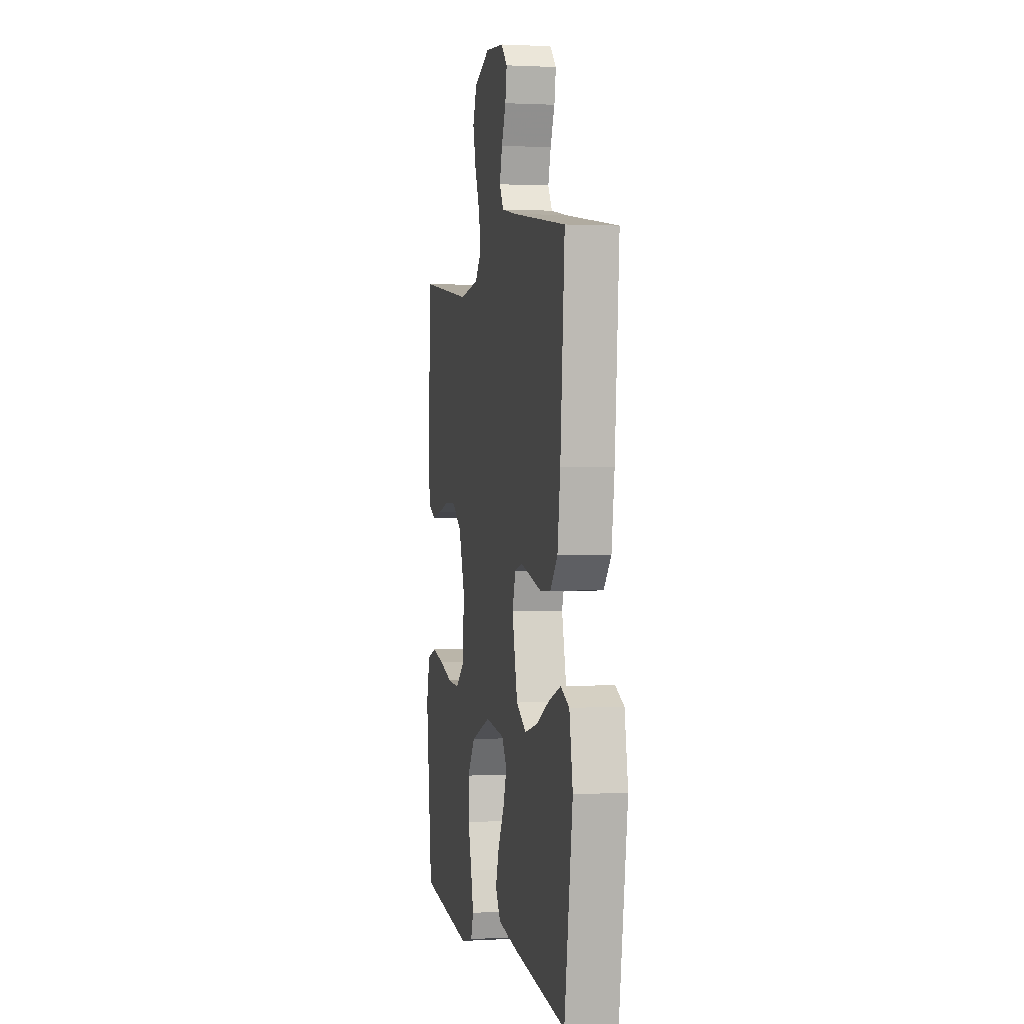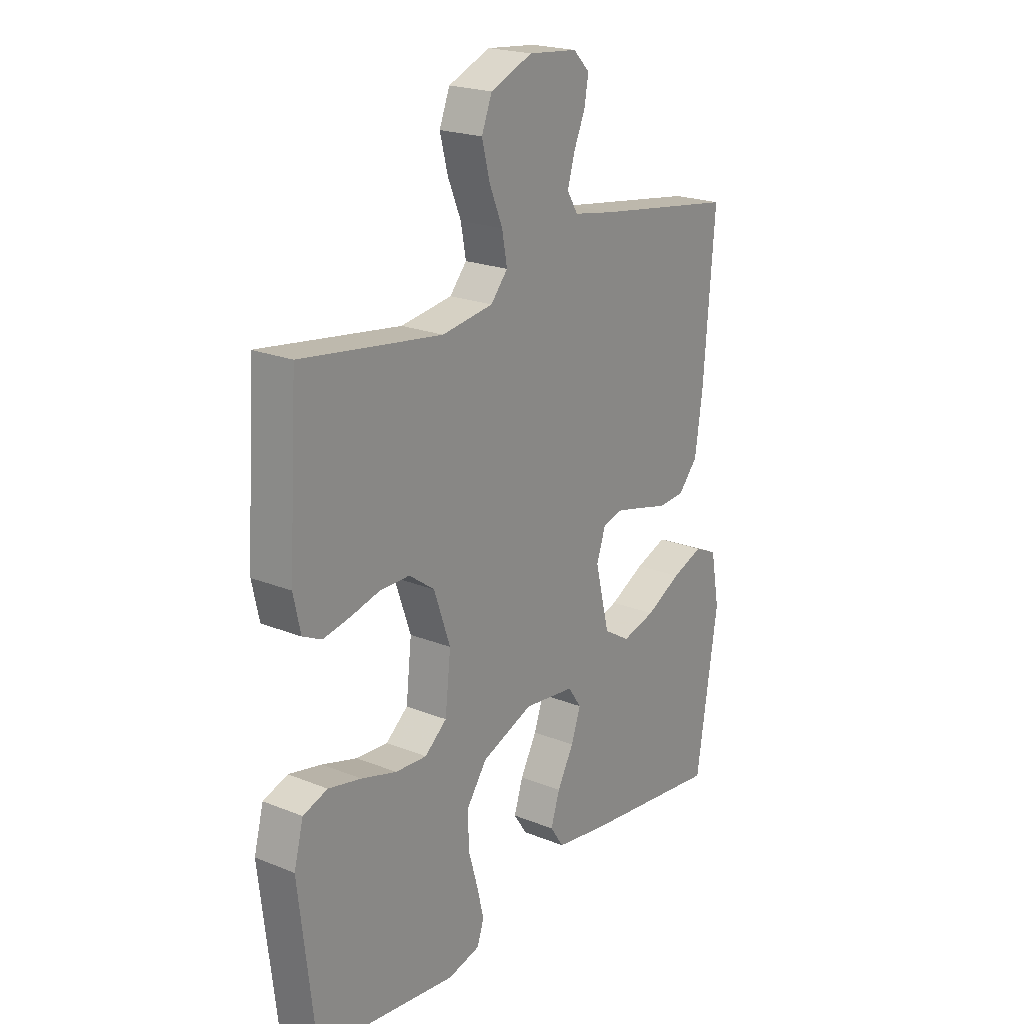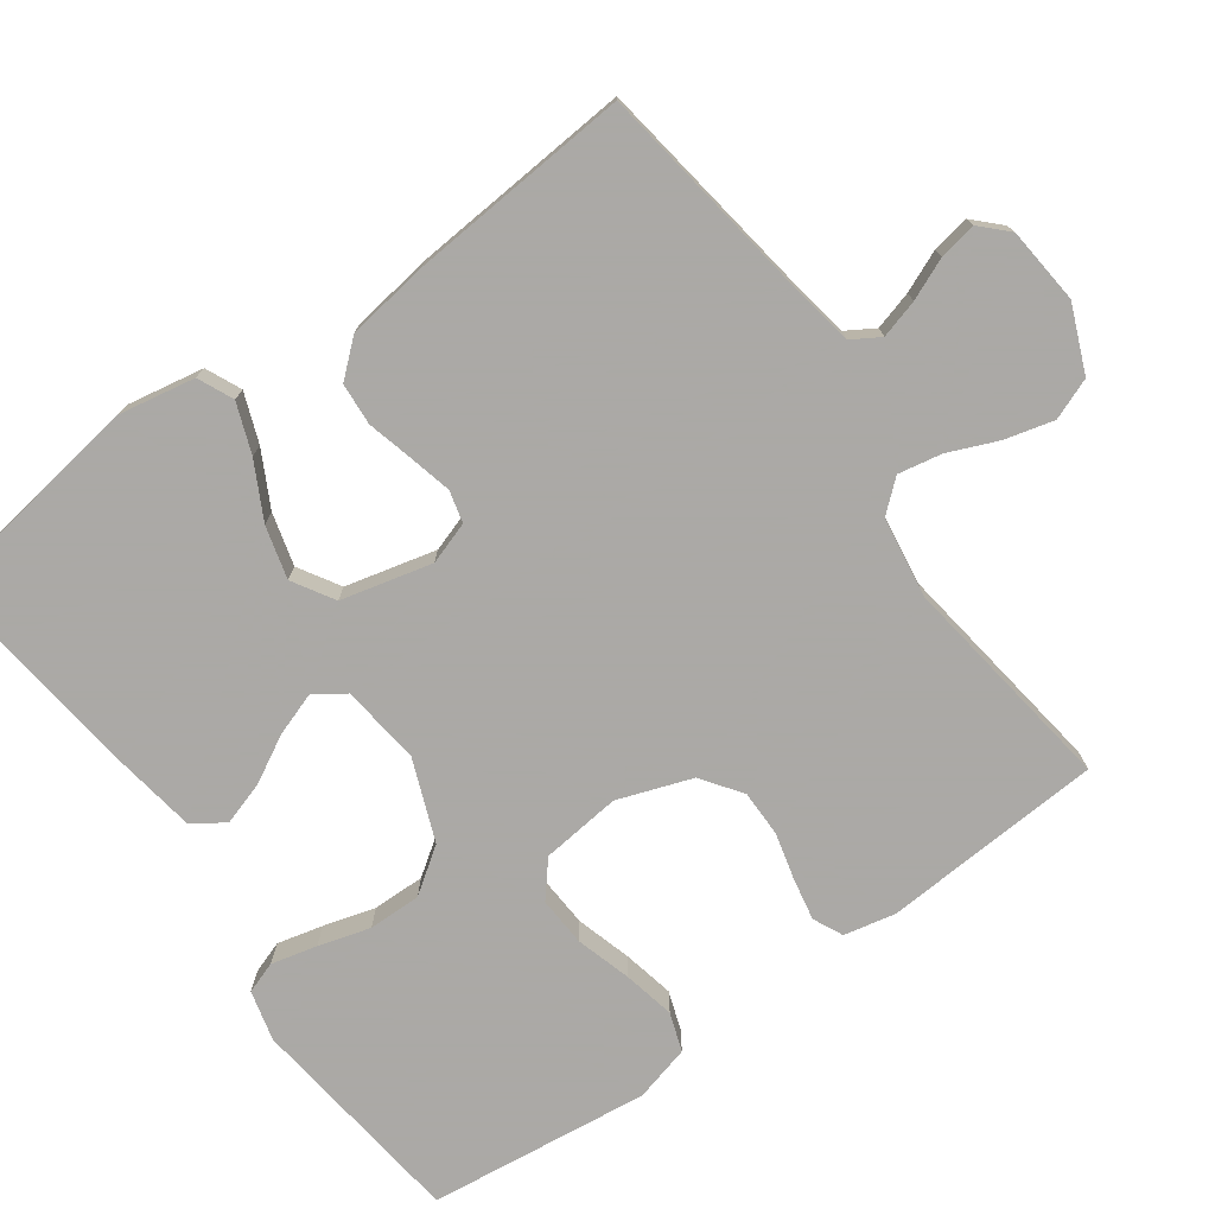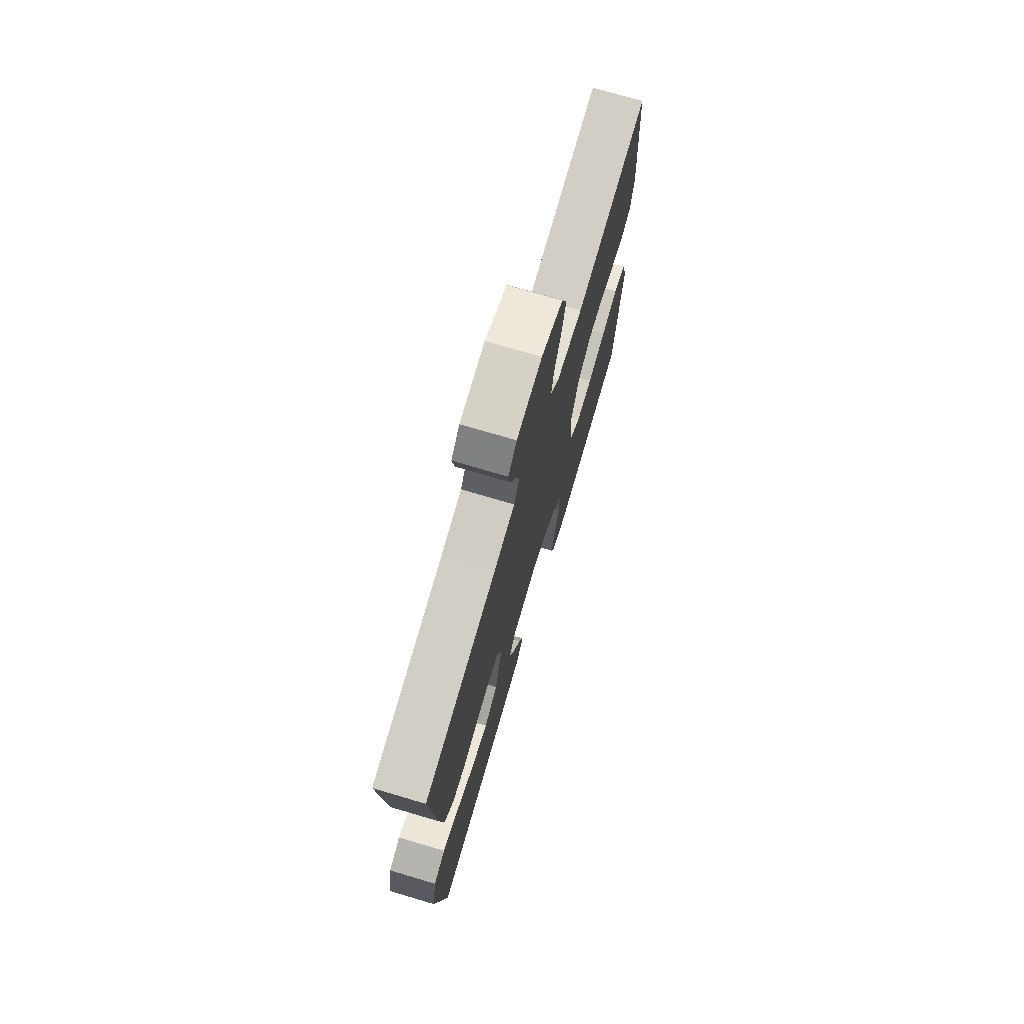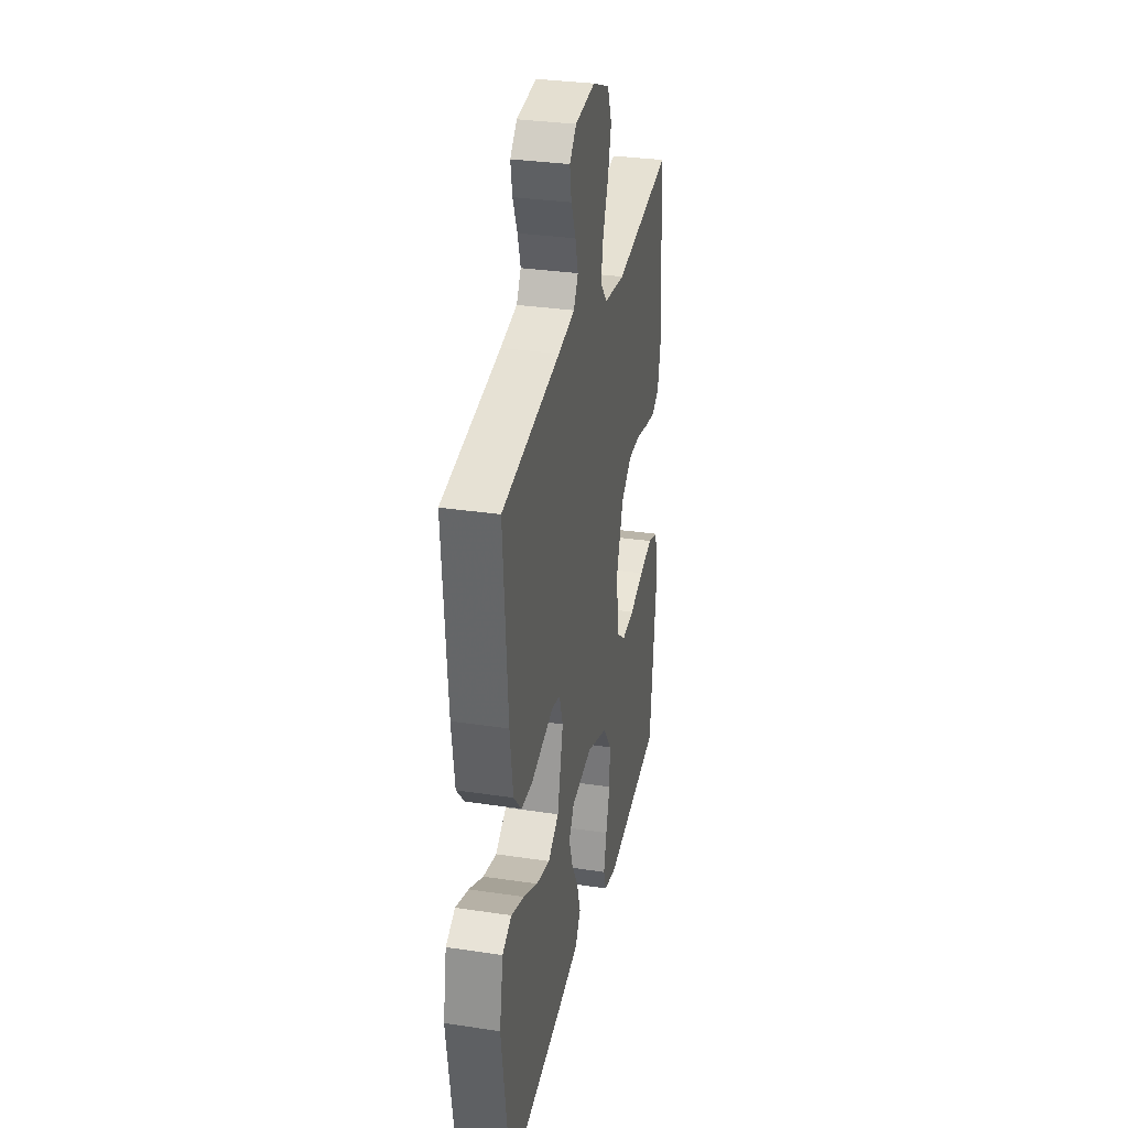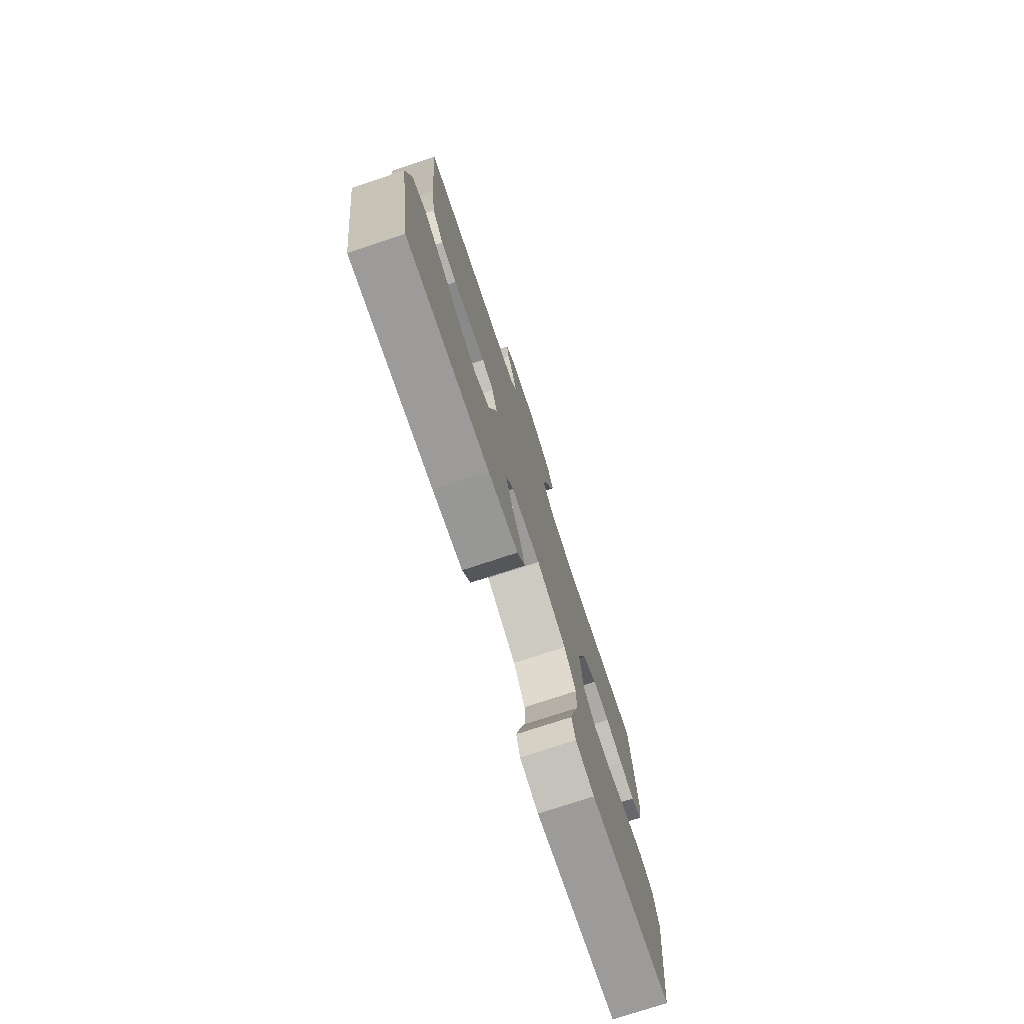
<metadata>
{"format":"obj","ext":"obj","renderer":"f3d","projection":"perspective","resolution":1024,"background":"white","views":[{"elev":1.4,"azim":-101.6,"up":"+Z"},{"elev":21.3,"azim":125.7,"up":"+Z"},{"elev":-75.5,"azim":-54.4,"up":"+Y"},{"elev":73.8,"azim":-73.5,"up":"+Z"},{"elev":31.8,"azim":-78.1,"up":"+Z"},{"elev":-76.2,"azim":-71.8,"up":"+Z"}]}
</metadata>
<code>
v 0.5 0.07 -0.5
v 0.2 0.07 -0.536
v 0.132 0.07 -0.519
v 0.117 0.07 -0.476
v 0.132 0.07 -0.414
v 0.152 0.07 -0.344
v 0.153 0.07 -0.273
v 0.11 0.07 -0.212
v 0 0.07 -0.169
v -0.108 0.07 -0.182
v -0.136 0.07 -0.223
v -0.116 0.07 -0.281
v -0.081 0.07 -0.345
v -0.062 0.07 -0.404
v -0.091 0.07 -0.447
v -0.2 0.07 -0.464
v -0.5 0.07 -0.5
v -0.546 0.07 -0.2
v -0.527 0.07 -0.096
v -0.479 0.07 -0.074
v -0.412 0.07 -0.099
v -0.337 0.07 -0.138
v -0.266 0.07 -0.157
v -0.21 0.07 -0.123
v -0.18 0.07 0
v -0.199 0.07 0.057
v -0.242 0.07 0.068
v -0.3 0.07 0.054
v -0.362 0.07 0.038
v -0.419 0.07 0.042
v -0.46 0.07 0.089
v -0.476 0.07 0.2
v -0.5 0.07 0.5
v -0.2 0.07 0.544
v -0.114 0.07 0.559
v -0.091 0.07 0.597
v -0.106 0.07 0.649
v -0.13 0.07 0.705
v -0.139 0.07 0.756
v -0.104 0.07 0.791
v 0 0.07 0.801
v 0.089 0.07 0.764
v 0.111 0.07 0.708
v 0.094 0.07 0.642
v 0.066 0.07 0.575
v 0.055 0.07 0.516
v 0.091 0.07 0.474
v 0.2 0.07 0.458
v 0.5 0.07 0.5
v 0.519 0.07 0.2
v 0.504 0.07 0.131
v 0.464 0.07 0.112
v 0.407 0.07 0.123
v 0.344 0.07 0.139
v 0.281 0.07 0.139
v 0.227 0.07 0.1
v 0.192 0.07 0
v 0.204 0.07 -0.108
v 0.251 0.07 -0.147
v 0.318 0.07 -0.143
v 0.393 0.07 -0.121
v 0.463 0.07 -0.106
v 0.515 0.07 -0.124
v 0.535 0.07 -0.2
v 0.5 0 -0.5
v 0.2 0 -0.536
v 0.132 0 -0.519
v 0.117 0 -0.476
v 0.132 0 -0.414
v 0.152 0 -0.344
v 0.153 0 -0.273
v 0.11 0 -0.212
v 0 0 -0.169
v -0.108 0 -0.182
v -0.136 0 -0.223
v -0.116 0 -0.281
v -0.081 0 -0.345
v -0.062 0 -0.404
v -0.091 0 -0.447
v -0.2 0 -0.464
v -0.5 0 -0.5
v -0.546 0 -0.2
v -0.527 0 -0.096
v -0.479 0 -0.074
v -0.412 0 -0.099
v -0.337 0 -0.138
v -0.266 0 -0.157
v -0.21 0 -0.123
v -0.18 0 0
v -0.199 0 0.057
v -0.242 0 0.068
v -0.3 0 0.054
v -0.362 0 0.038
v -0.419 0 0.042
v -0.46 0 0.089
v -0.476 0 0.2
v -0.5 0 0.5
v -0.2 0 0.544
v -0.114 0 0.559
v -0.091 0 0.597
v -0.106 0 0.649
v -0.13 0 0.705
v -0.139 0 0.756
v -0.104 0 0.791
v 0 0 0.801
v 0.089 0 0.764
v 0.111 0 0.708
v 0.094 0 0.642
v 0.066 0 0.575
v 0.055 0 0.516
v 0.091 0 0.474
v 0.2 0 0.458
v 0.5 0 0.5
v 0.519 0 0.2
v 0.504 0 0.131
v 0.464 0 0.112
v 0.407 0 0.123
v 0.344 0 0.139
v 0.281 0 0.139
v 0.227 0 0.1
v 0.192 0 0
v 0.204 0 -0.108
v 0.251 0 -0.147
v 0.318 0 -0.143
v 0.393 0 -0.121
v 0.463 0 -0.106
v 0.515 0 -0.124
v 0.535 0 -0.2
f 4 5 6
f 3 4 6
f 2 3 6
f 1 2 6
f 64 1 6
f 63 64 6
f 62 63 6
f 61 62 6
f 60 61 6
f 59 60 6 7
f 58 59 7 8
f 57 58 8 9
f 56 57 9 10
f 52 53 54
f 51 52 54
f 50 51 54
f 49 50 54
f 48 49 54
f 47 48 54 55
f 46 47 55 56
f 43 44 45
f 42 43 45
f 41 42 45
f 40 41 45
f 39 40 45
f 38 39 45
f 37 38 45
f 36 37 45 46
f 46 56 10
f 36 46 10
f 35 36 10
f 32 33 34
f 31 32 34
f 30 31 34
f 29 30 34
f 28 29 34
f 27 28 34 35
f 20 21 22
f 19 20 22
f 18 19 22
f 17 18 22
f 16 17 22
f 15 16 22
f 14 15 22
f 13 14 22
f 12 13 22
f 11 12 22 23
f 10 11 23 24
f 26 27 35
f 25 26 35 10
f 10 24 25
f 70 69 68
f 70 68 67
f 70 67 66
f 70 66 65
f 70 65 128
f 70 128 127
f 70 127 126
f 70 126 125
f 70 125 124
f 71 70 124 123
f 72 71 123 122
f 73 72 122 121
f 74 73 121 120
f 118 117 116
f 118 116 115
f 118 115 114
f 118 114 113
f 118 113 112
f 119 118 112 111
f 120 119 111 110
f 109 108 107
f 109 107 106
f 109 106 105
f 109 105 104
f 109 104 103
f 109 103 102
f 109 102 101
f 110 109 101 100
f 74 120 110
f 74 110 100
f 74 100 99
f 98 97 96
f 98 96 95
f 98 95 94
f 98 94 93
f 98 93 92
f 99 98 92 91
f 86 85 84
f 86 84 83
f 86 83 82
f 86 82 81
f 86 81 80
f 86 80 79
f 86 79 78
f 86 78 77
f 86 77 76
f 87 86 76 75
f 88 87 75 74
f 99 91 90
f 74 99 90 89
f 89 88 74
f 1 65 66 2
f 2 66 67 3
f 3 67 68 4
f 4 68 69 5
f 5 69 70 6
f 6 70 71 7
f 7 71 72 8
f 8 72 73 9
f 9 73 74 10
f 10 74 75 11
f 11 75 76 12
f 12 76 77 13
f 13 77 78 14
f 14 78 79 15
f 15 79 80 16
f 16 80 81 17
f 17 81 82 18
f 18 82 83 19
f 19 83 84 20
f 20 84 85 21
f 21 85 86 22
f 22 86 87 23
f 23 87 88 24
f 24 88 89 25
f 25 89 90 26
f 26 90 91 27
f 27 91 92 28
f 28 92 93 29
f 29 93 94 30
f 30 94 95 31
f 31 95 96 32
f 32 96 97 33
f 33 97 98 34
f 34 98 99 35
f 35 99 100 36
f 36 100 101 37
f 37 101 102 38
f 38 102 103 39
f 39 103 104 40
f 40 104 105 41
f 41 105 106 42
f 42 106 107 43
f 43 107 108 44
f 44 108 109 45
f 45 109 110 46
f 46 110 111 47
f 47 111 112 48
f 48 112 113 49
f 49 113 114 50
f 50 114 115 51
f 51 115 116 52
f 52 116 117 53
f 53 117 118 54
f 54 118 119 55
f 55 119 120 56
f 56 120 121 57
f 57 121 122 58
f 58 122 123 59
f 59 123 124 60
f 60 124 125 61
f 61 125 126 62
f 62 126 127 63
f 63 127 128 64
f 64 128 65 1

</code>
